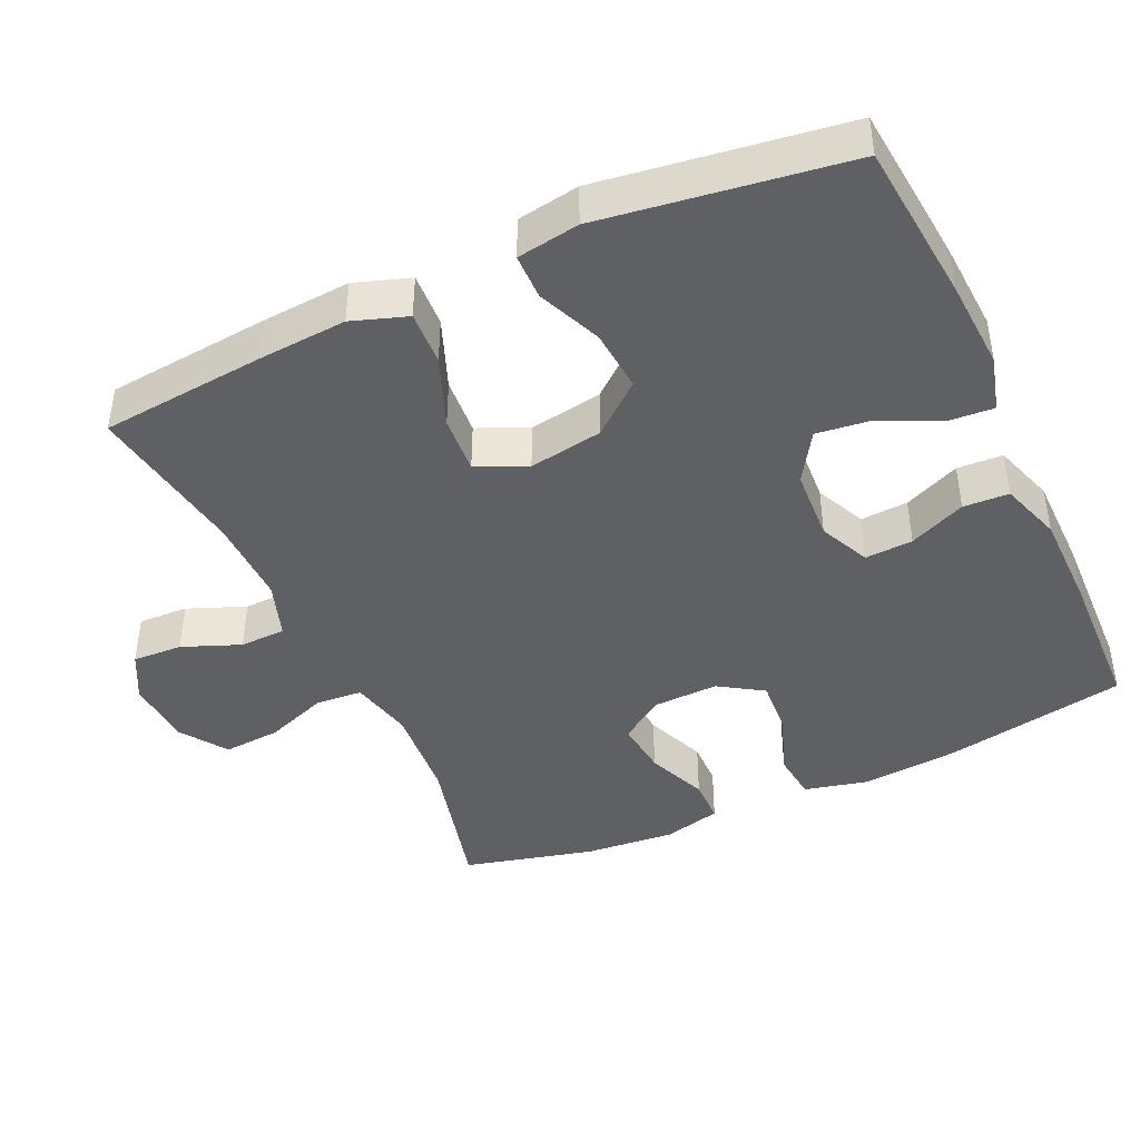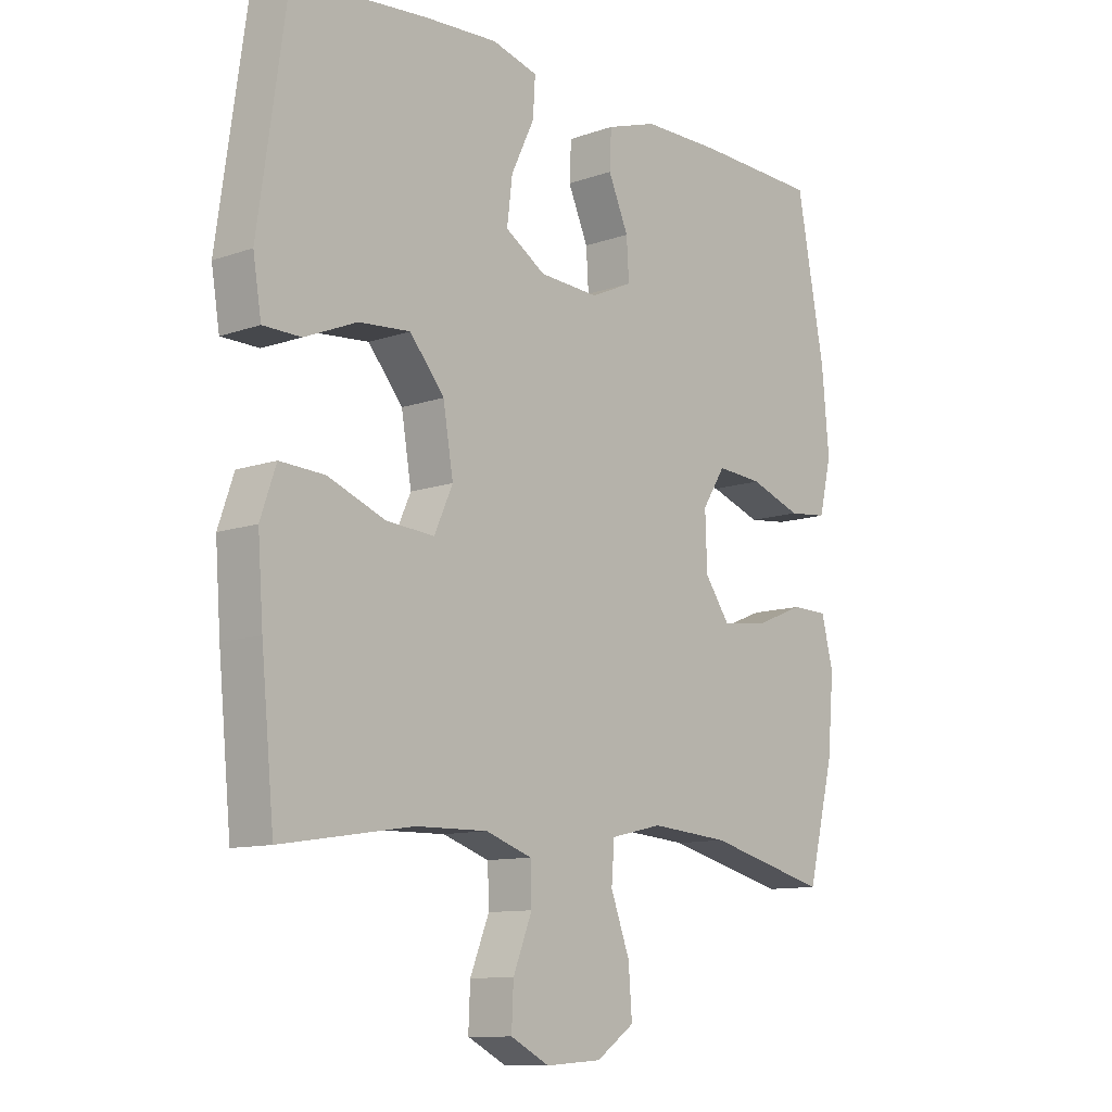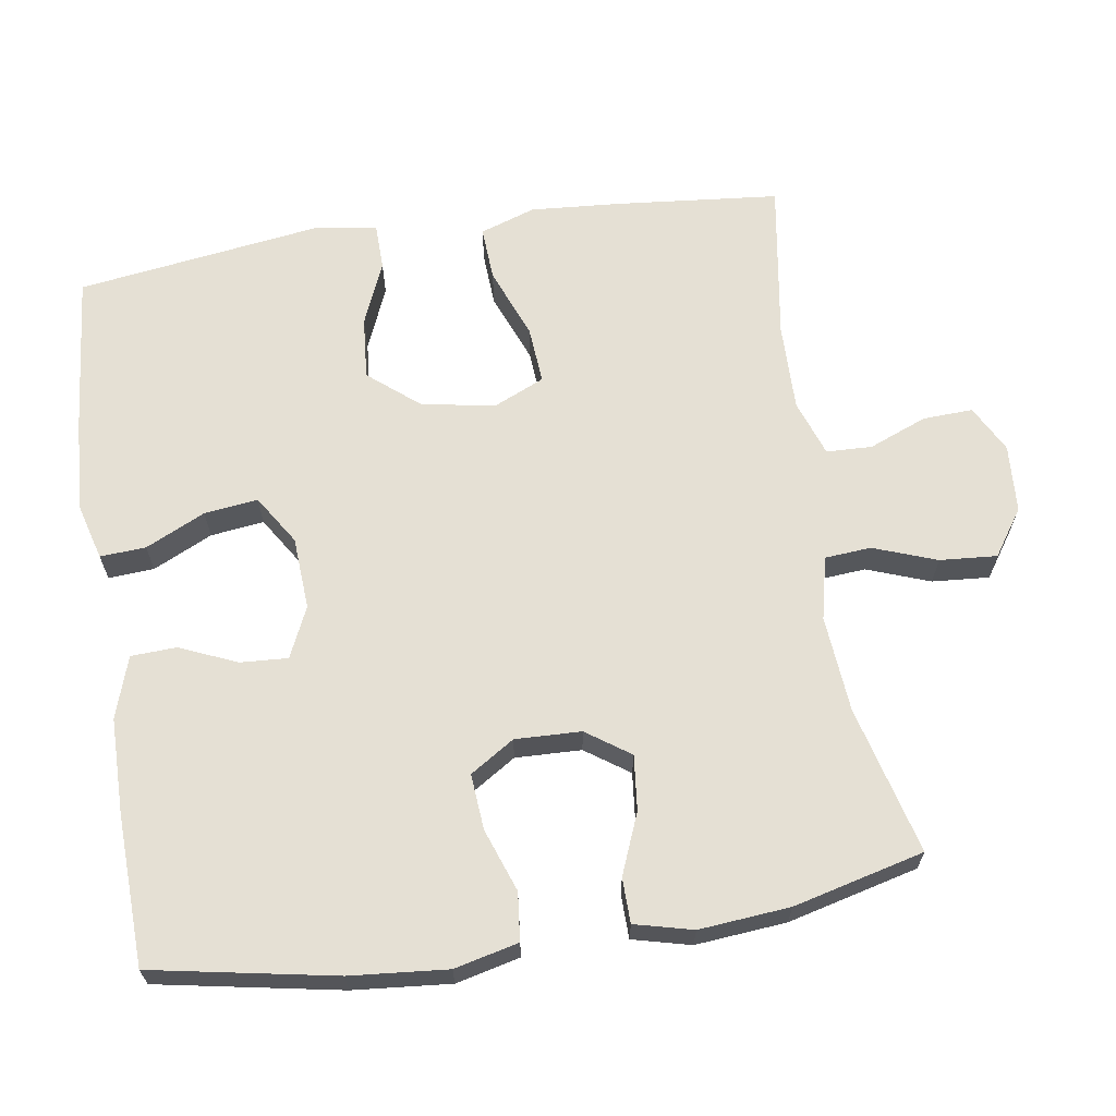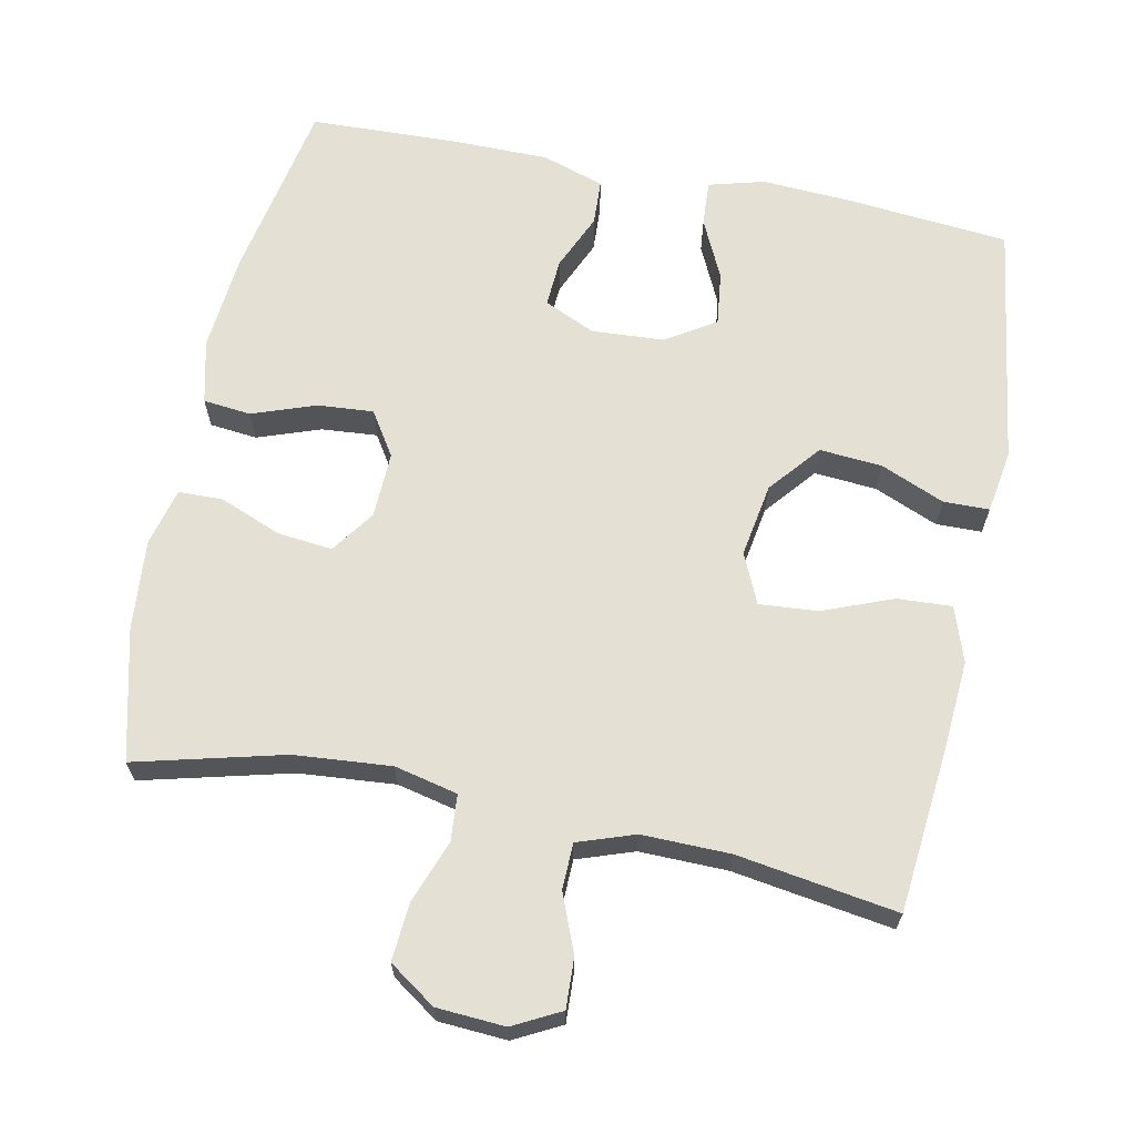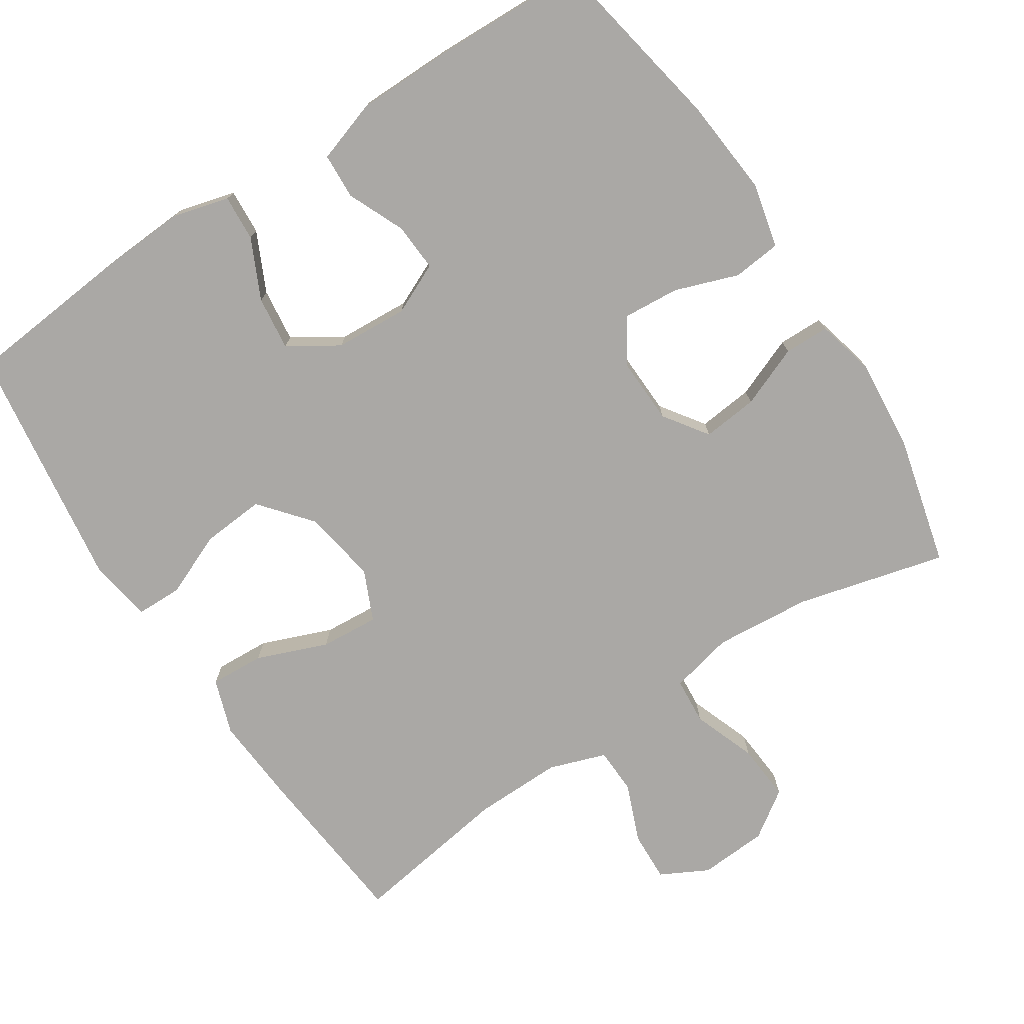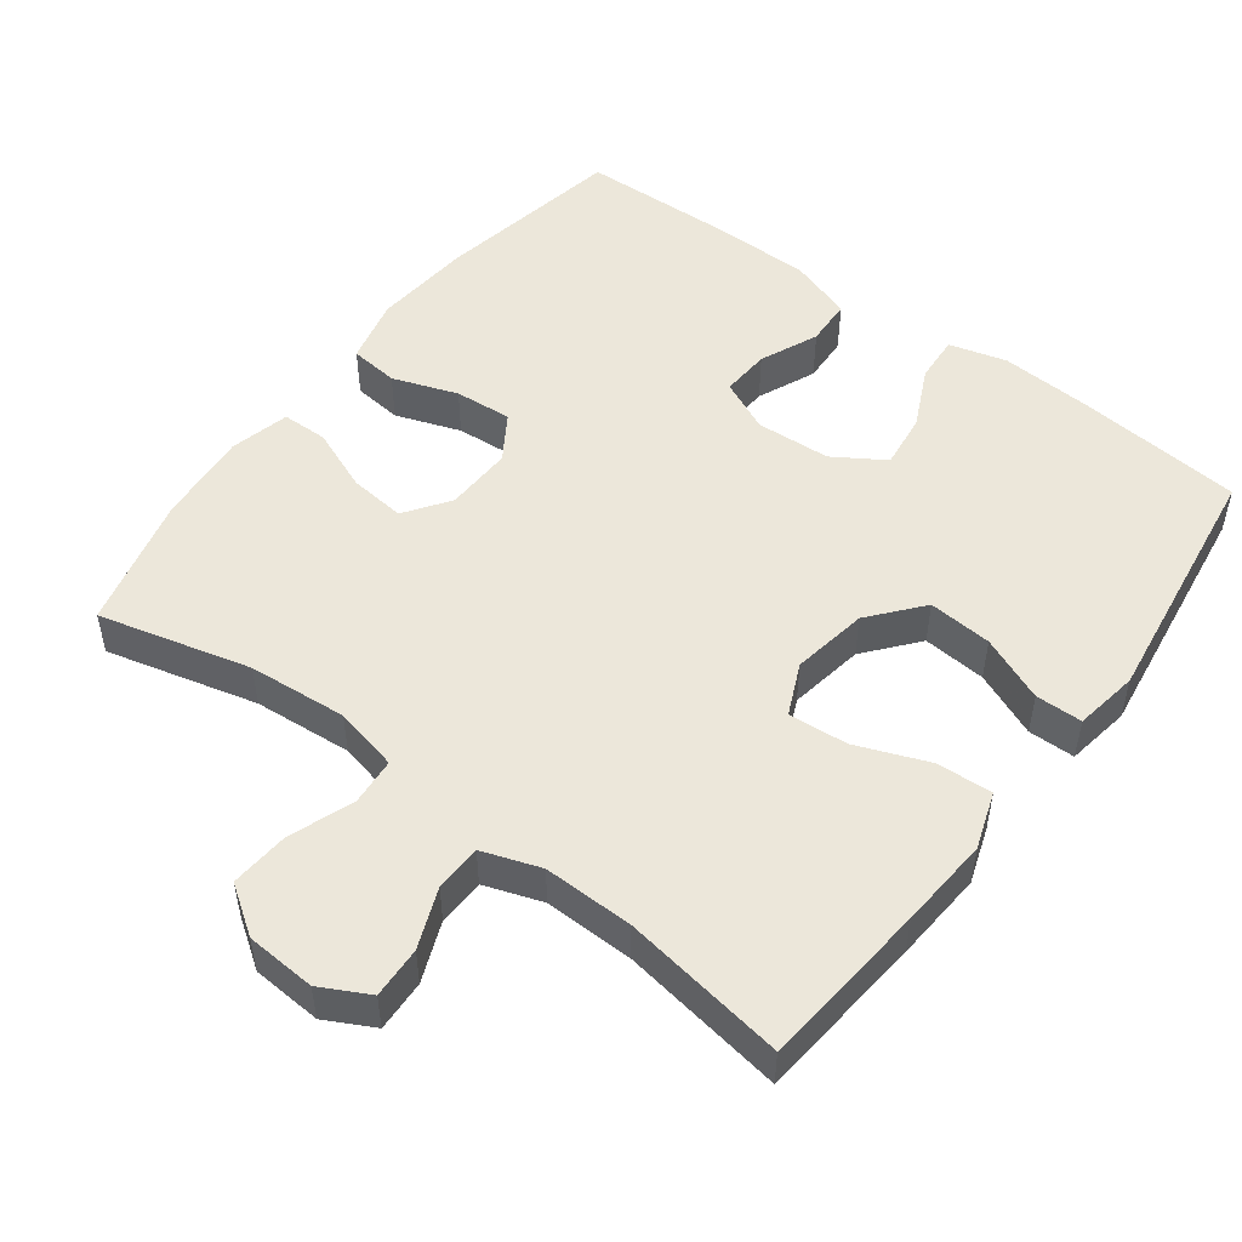
<metadata>
{"format":"obj","ext":"obj","renderer":"f3d","projection":"perspective","resolution":1024,"background":"white","views":[{"elev":-43.0,"azim":-65.3,"up":"+Y"},{"elev":-10.8,"azim":-48.8,"up":"+Z"},{"elev":65.2,"azim":81.2,"up":"+Y"},{"elev":65.5,"azim":-168.5,"up":"+Y"},{"elev":-75.1,"azim":33.2,"up":"+Y"},{"elev":50.9,"azim":-143.1,"up":"+Y"}]}
</metadata>
<code>
v 0.5 0.07 -0.5
v 0.296 0.07 -0.448
v 0.163 0.07 -0.437
v 0.076 0.07 -0.457
v 0.071 0.07 -0.521
v 0.103 0.07 -0.608
v 0.109 0.07 -0.687
v 0.045 0.07 -0.731
v -0.049 0.07 -0.737
v -0.114 0.07 -0.703
v -0.111 0.07 -0.634
v -0.079 0.07 -0.554
v -0.081 0.07 -0.491
v -0.159 0.07 -0.464
v -0.28 0.07 -0.466
v -0.5 0.07 -0.5
v -0.522 0.07 -0.273
v -0.531 0.07 -0.15
v -0.505 0.07 -0.074
v -0.43 0.07 -0.078
v -0.333 0.07 -0.116
v -0.253 0.07 -0.122
v -0.222 0.07 -0.053
v -0.239 0.07 0.049
v -0.297 0.07 0.119
v -0.383 0.07 0.112
v -0.471 0.07 0.075
v -0.534 0.07 0.076
v -0.548 0.07 0.162
v -0.5 0.07 0.5
v -0.276 0.07 0.521
v -0.152 0.07 0.528
v -0.075 0.07 0.507
v -0.079 0.07 0.444
v -0.118 0.07 0.362
v -0.127 0.07 0.288
v -0.059 0.07 0.245
v 0.041 0.07 0.239
v 0.111 0.07 0.271
v 0.107 0.07 0.337
v 0.073 0.07 0.415
v 0.076 0.07 0.478
v 0.161 0.07 0.506
v 0.293 0.07 0.507
v 0.5 0.07 0.5
v 0.547 0.07 0.248
v 0.559 0.07 0.114
v 0.538 0.07 0.026
v 0.472 0.07 0.019
v 0.385 0.07 0.05
v 0.308 0.07 0.056
v 0.269 0.07 -0.005
v 0.272 0.07 -0.096
v 0.314 0.07 -0.156
v 0.39 0.07 -0.148
v 0.474 0.07 -0.114
v 0.536 0.07 -0.115
v 0.556 0.07 -0.195
v 0.545 0.07 -0.32
v 0.5 0 -0.5
v 0.296 0 -0.448
v 0.163 0 -0.437
v 0.076 0 -0.457
v 0.071 0 -0.521
v 0.103 0 -0.608
v 0.109 0 -0.687
v 0.045 0 -0.731
v -0.049 0 -0.737
v -0.114 0 -0.703
v -0.111 0 -0.634
v -0.079 0 -0.554
v -0.081 0 -0.491
v -0.159 0 -0.464
v -0.28 0 -0.466
v -0.5 0 -0.5
v -0.522 0 -0.273
v -0.531 0 -0.15
v -0.505 0 -0.074
v -0.43 0 -0.078
v -0.333 0 -0.116
v -0.253 0 -0.122
v -0.222 0 -0.053
v -0.239 0 0.049
v -0.297 0 0.119
v -0.383 0 0.112
v -0.471 0 0.075
v -0.534 0 0.076
v -0.548 0 0.162
v -0.5 0 0.5
v -0.276 0 0.521
v -0.152 0 0.528
v -0.075 0 0.507
v -0.079 0 0.444
v -0.118 0 0.362
v -0.127 0 0.288
v -0.059 0 0.245
v 0.041 0 0.239
v 0.111 0 0.271
v 0.107 0 0.337
v 0.073 0 0.415
v 0.076 0 0.478
v 0.161 0 0.506
v 0.293 0 0.507
v 0.5 0 0.5
v 0.547 0 0.248
v 0.559 0 0.114
v 0.538 0 0.026
v 0.472 0 0.019
v 0.385 0 0.05
v 0.308 0 0.056
v 0.269 0 -0.005
v 0.272 0 -0.096
v 0.314 0 -0.156
v 0.39 0 -0.148
v 0.474 0 -0.114
v 0.536 0 -0.115
v 0.556 0 -0.195
v 0.545 0 -0.32
f 58 59 1 2
f 55 56 57 58
f 54 55 58 2
f 53 54 2 3
f 52 53 3 4
f 47 48 49 50
f 47 50 51
f 46 47 51
f 45 46 51
f 44 45 51 52
f 40 41 42 43
f 39 40 43 44
f 32 33 34 35
f 32 35 36
f 31 32 36
f 30 31 36
f 29 30 36 37
f 26 27 28 29
f 25 26 29 37
f 18 19 20 21
f 18 21 22
f 15 16 17 18
f 14 15 18 22
f 13 14 22 23
f 9 10 11 12
f 9 12 13
f 8 9 13
f 5 6 7 8
f 4 5 8 13
f 39 44 52 4
f 24 25 37 38
f 23 24 38 39
f 4 13 23 39
f 61 60 118 117
f 117 116 115 114
f 61 117 114 113
f 62 61 113 112
f 63 62 112 111
f 109 108 107 106
f 110 109 106
f 110 106 105
f 110 105 104
f 111 110 104 103
f 102 101 100 99
f 103 102 99 98
f 94 93 92 91
f 95 94 91
f 95 91 90
f 95 90 89
f 96 95 89 88
f 88 87 86 85
f 96 88 85 84
f 80 79 78 77
f 81 80 77
f 77 76 75 74
f 81 77 74 73
f 82 81 73 72
f 71 70 69 68
f 72 71 68
f 72 68 67
f 67 66 65 64
f 72 67 64 63
f 63 111 103 98
f 97 96 84 83
f 98 97 83 82
f 98 82 72 63
f 1 60 61 2
f 2 61 62 3
f 3 62 63 4
f 4 63 64 5
f 5 64 65 6
f 6 65 66 7
f 7 66 67 8
f 8 67 68 9
f 9 68 69 10
f 10 69 70 11
f 11 70 71 12
f 12 71 72 13
f 13 72 73 14
f 14 73 74 15
f 15 74 75 16
f 16 75 76 17
f 17 76 77 18
f 18 77 78 19
f 19 78 79 20
f 20 79 80 21
f 21 80 81 22
f 22 81 82 23
f 23 82 83 24
f 24 83 84 25
f 25 84 85 26
f 26 85 86 27
f 27 86 87 28
f 28 87 88 29
f 29 88 89 30
f 30 89 90 31
f 31 90 91 32
f 32 91 92 33
f 33 92 93 34
f 34 93 94 35
f 35 94 95 36
f 36 95 96 37
f 37 96 97 38
f 38 97 98 39
f 39 98 99 40
f 40 99 100 41
f 41 100 101 42
f 42 101 102 43
f 43 102 103 44
f 44 103 104 45
f 45 104 105 46
f 46 105 106 47
f 47 106 107 48
f 48 107 108 49
f 49 108 109 50
f 50 109 110 51
f 51 110 111 52
f 52 111 112 53
f 53 112 113 54
f 54 113 114 55
f 55 114 115 56
f 56 115 116 57
f 57 116 117 58
f 58 117 118 59
f 59 118 60 1

</code>
